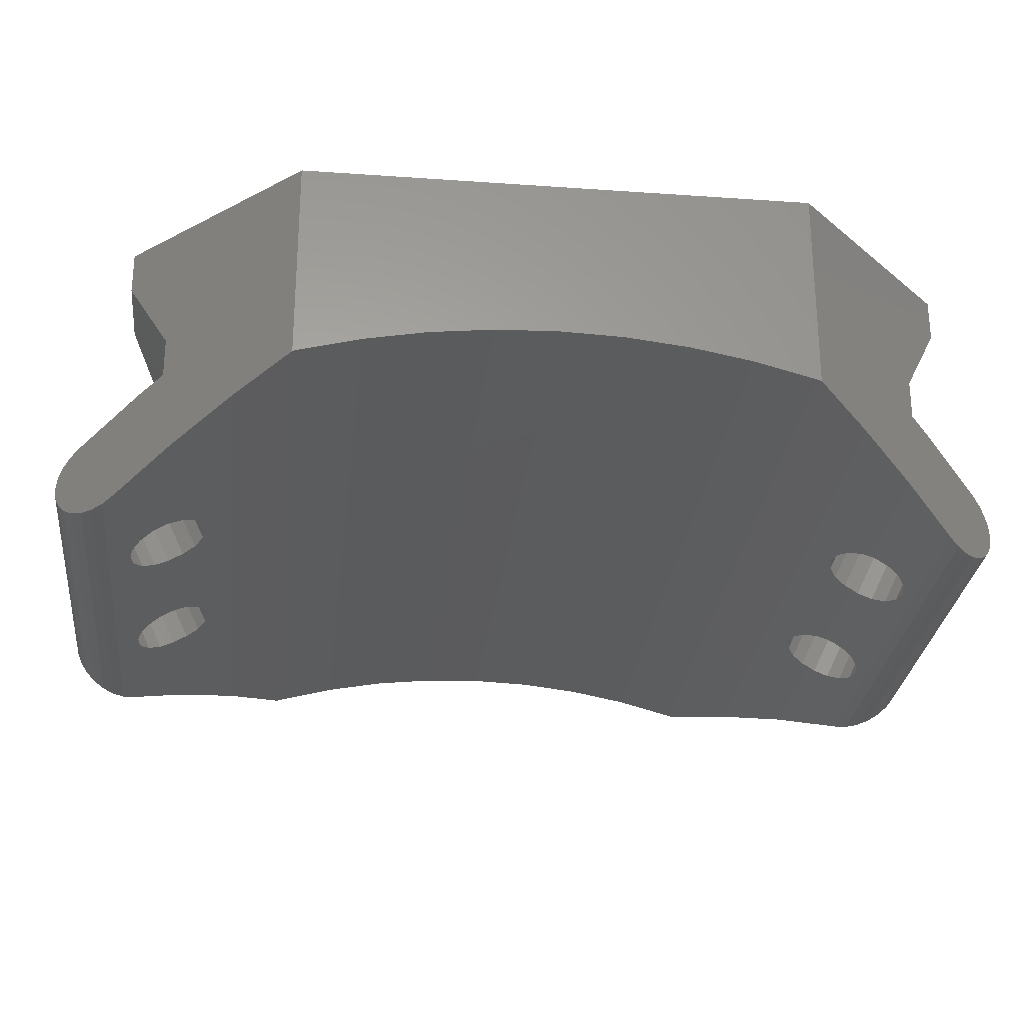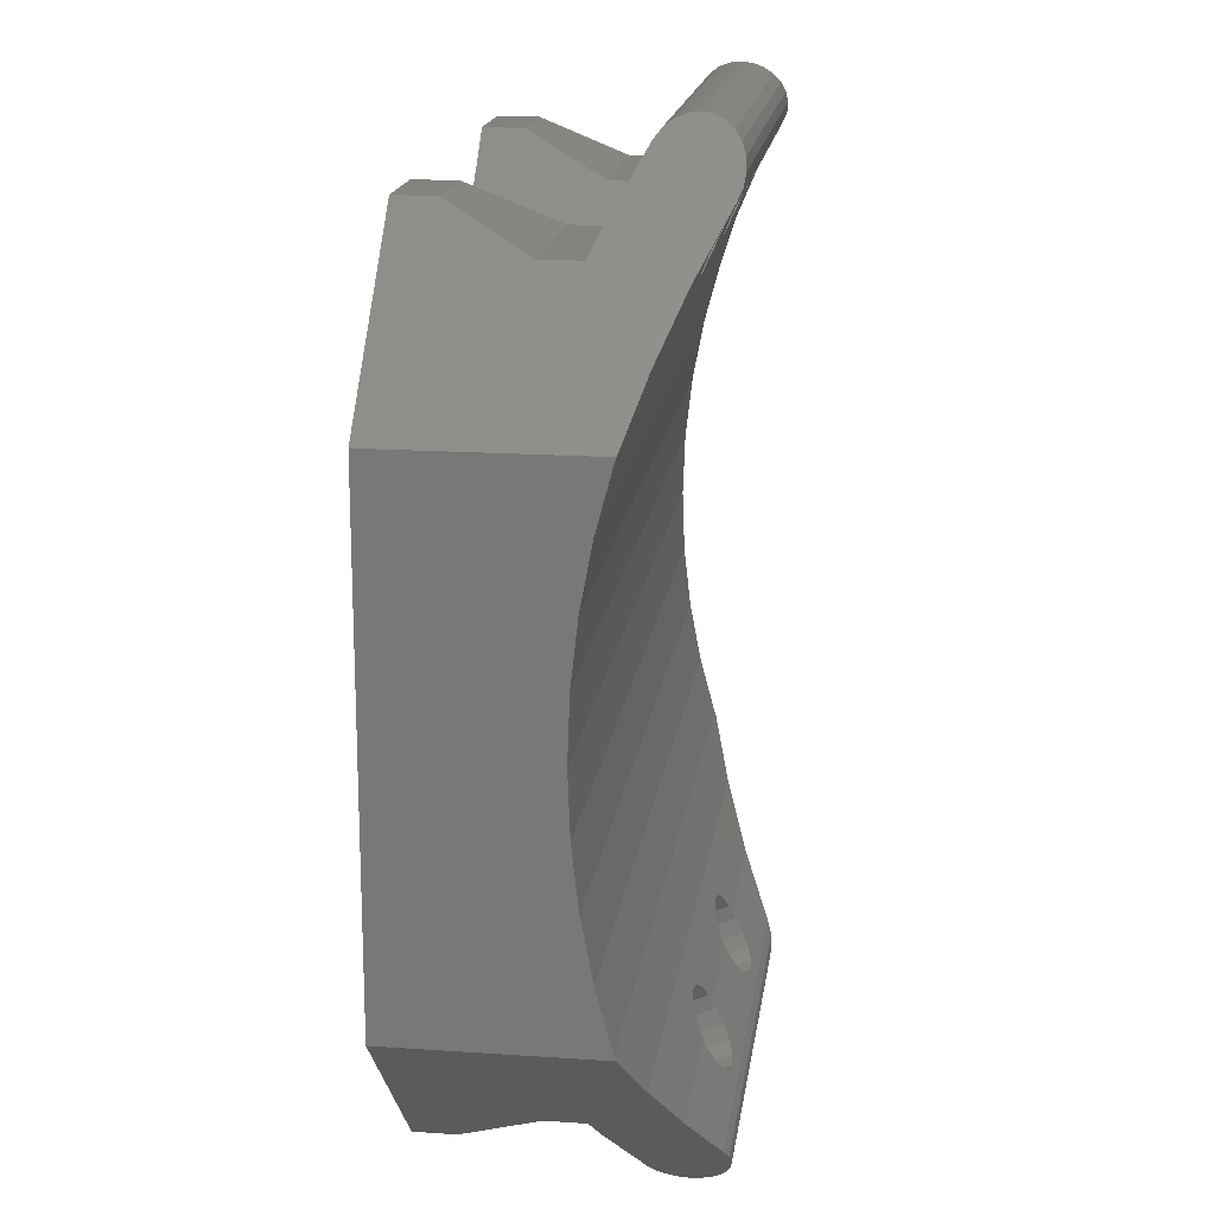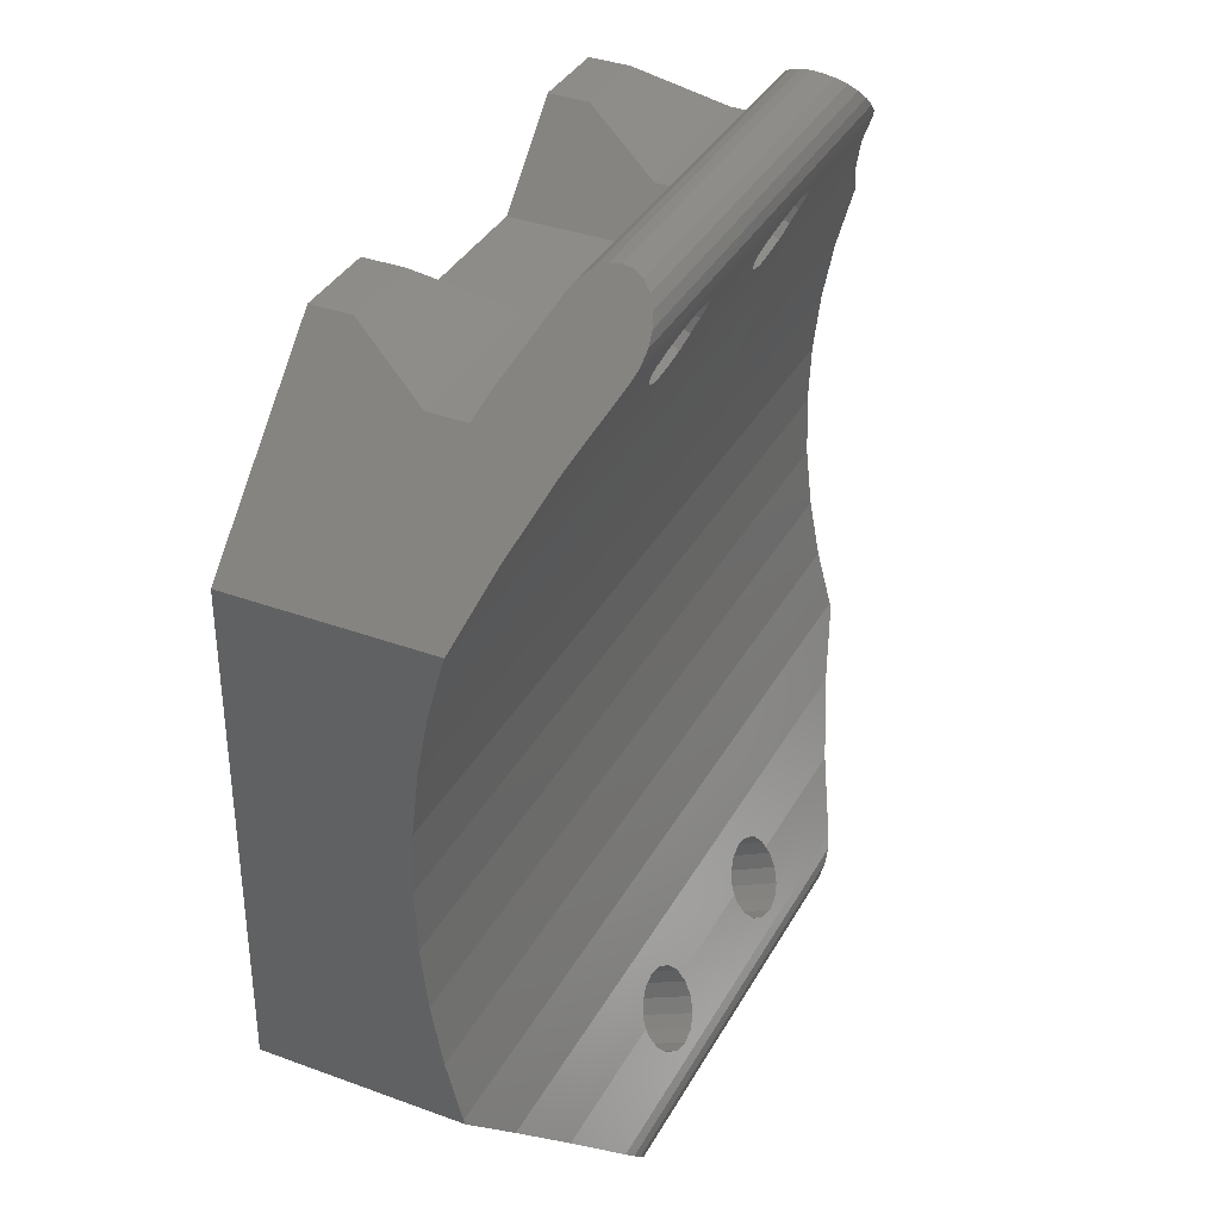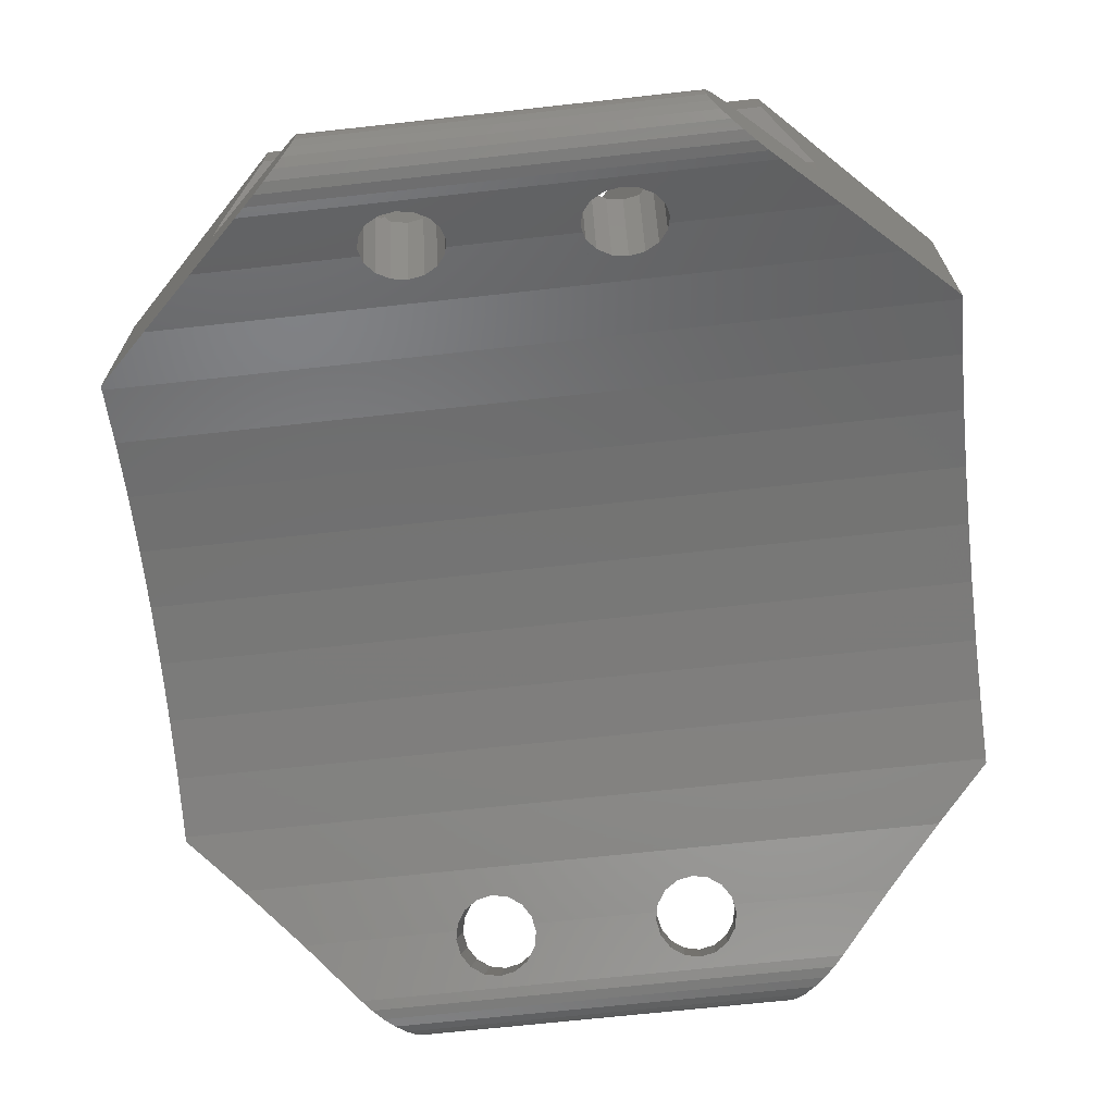
<metadata>
{"format":"stl","ext":"stl","renderer":"f3d","projection":"perspective","resolution":1024,"background":"white","views":[{"elev":-27.7,"azim":-96.2,"up":"+Z"},{"elev":17.4,"azim":97.7,"up":"+Y"},{"elev":36.2,"azim":115.7,"up":"+Y"},{"elev":-68.3,"azim":6.3,"up":"+Z"}]}
</metadata>
<code>
# stl→obj: 278 verts, 568 faces
v -123.3 -59.09 0.03015
v -123.4 -59.38 -0.9467
v -123.3 -59.52 -0.8708
v -123.4 -58.94 -0.0457
v -123.3 -59.43 0.2029
v -123.3 -59.78 -0.7346
v -123.3 -59.86 -0.698
v -123.3 -59.69 -0.7814
v -123.3 -59.26 0.1196
v -123.3 -59.35 0.1664
v -124.2 -59.78 -0.7346
v -124.2 -59.43 0.2029
v -124.2 -59.86 -0.698
v -124.3 -59.69 -0.7814
v -124.3 -59.26 0.1196
v -124.2 -59.35 0.1664
v -120.8 -59.26 0.1196
v -120.8 -59.52 -0.8708
v -120.8 -59.69 -0.7814
v -120.8 -59.09 0.03015
v -120.9 -59.58 0.2678
v -120.8 -59.86 -0.698
v -120.9 -60.01 -0.6331
v -120.8 -59.43 0.2029
v -124.1 -59.38 -0.9467
v -124.2 -59.09 0.03015
v -124.2 -59.52 -0.8708
v -124.1 -58.94 -0.0457
v -120.9 -59.38 -0.9467
v -120.9 -58.94 -0.0457
v -121.1 -60.11 -0.5898
v -121 -59.62 0.2854
v -121.1 -59.68 0.3124
v -121 -59.62 0.3439
v -123.4 -59.58 0.2678
v -123.4 -60.01 -0.6331
v -120.8 -59.78 -0.7346
v -120.8 -59.35 0.1664
v -124.1 -59.58 0.2678
v -124.1 -60.01 -0.6331
v -123.9 -58.85 -0.09638
v -123.9 -59.28 -0.9974
v -123.8 -58.81 -0.1142
v -123.8 -59.25 -1.015
v -123.6 -59.28 -0.9974
v -123.6 -58.85 -0.09638
v -124.3 -68.55 -0.7814
v -124.2 -68.89 0.1664
v -124.3 -68.98 0.1196
v -124.2 -68.81 0.2029
v -124.2 -68.46 -0.7346
v -124.2 -68.37 -0.698
v -124.2 -68.71 -0.8708
v -124.2 -69.15 0.03015
v -124.1 -68.86 -0.9467
v -123.9 -69.39 -0.09638
v -123.9 -68.95 -0.9974
v -124.1 -69.29 -0.0457
v -123.4 -68.66 0.2678
v -123.6 -68.13 -0.5898
v -123.4 -68.22 -0.6331
v -123.6 -68.56 0.3112
v -123.8 -68.09 -0.5745
v -123.8 -68.52 0.3264
v -123.9 -68.56 0.3124
v -123.9 -68.13 -0.5898
v -124.1 -68.66 0.2678
v -124.1 -68.22 -0.6331
v -124 -68.62 0.2854
v -124 -68.62 0.3439
v -121.1 -68.56 0.3124
v -121.3 -68.09 -0.5745
v -121.1 -68.13 -0.5898
v -121.2 -68.52 0.3264
v -123.5 -68.12 0.5035
v -121.5 -68.12 0.5035
v -123.3 -68.81 0.2029
v -123.3 -68.89 0.1664
v -121.7 -68.81 0.2029
v -121.7 -68.89 0.1664
v -121.6 -68.66 0.2678
v -121.4 -68.56 0.3112
v -121.2 -60.15 -0.5745
v -121.2 -59.71 0.3264
v -123.9 -59.68 0.3124
v -123.8 -60.15 -0.5745
v -123.9 -60.11 -0.5898
v -123.8 -59.71 0.3264
v -125.7 -68.89 0.1664
v -126 -68.62 0.2854
v -120.9 -68.66 0.2678
v -119 -68.62 0.2854
v -121 -68.62 0.2854
v -120.8 -68.81 0.2029
v -120.8 -68.89 0.1664
v -119.3 -68.89 0.1664
v -120.8 -68.37 -0.698
v -120.9 -68.22 -0.6331
v -120.8 -68.98 0.1196
v -120.8 -68.71 -0.8708
v -120.8 -69.15 0.03015
v -120.8 -68.55 -0.7814
v -120.9 -68.86 -0.9467
v -120.9 -69.29 -0.0457
v -119 -59.62 0.2854
v -119.3 -59.35 0.1664
v -121.3 -58.81 -0.1142
v -121.4 -59.28 -0.9974
v -121.3 -59.25 -1.015
v -121.4 -58.85 -0.09638
v -121.3 -69.42 -0.1142
v -121.1 -68.95 -0.9974
v -121.3 -68.99 -1.015
v -121.1 -69.39 -0.09638
v -121.1 -58.85 -0.09638
v -121.1 -59.28 -0.9974
v -121.7 -59.86 -0.698
v -121.6 -59.58 0.2678
v -121.6 -60.01 -0.6331
v -121.7 -59.43 0.2029
v -121.4 -60.11 -0.5898
v -121.4 -59.68 0.3112
v -121.6 -59.38 -0.9467
v -121.6 -58.94 -0.0457
v -121.7 -59.78 -0.7346
v -121.8 -59.69 -0.7814
v -121.8 -59.26 0.1196
v -121.7 -59.35 0.1664
v -121.7 -59.52 -0.8708
v -121.7 -59.09 0.03015
v -124 -59.62 0.2854
v -125.7 -59.35 0.1664
v -126 -59.62 0.2854
v -120.8 -68.46 -0.7346
v -121 -68.62 0.3439
v -121.4 -68.13 -0.5898
v -121.6 -68.22 -0.6331
v -123.3 -68.98 0.1196
v -123.3 -68.71 -0.8708
v -123.3 -69.15 0.03015
v -123.3 -68.55 -0.7814
v -121.7 -68.37 -0.698
v -124 -59.62 0.3439
v -121.4 -68.95 -0.9974
v -121.4 -69.39 -0.09638
v -123.4 -68.86 -0.9467
v -123.4 -69.29 -0.0457
v -123.8 -69.42 -0.1142
v -123.8 -68.99 -1.015
v -121.6 -68.86 -0.9467
v -121.7 -69.15 0.03015
v -121.6 -69.29 -0.0457
v -121.7 -68.71 -0.8708
v -123.6 -68.95 -0.9974
v -123.6 -69.39 -0.09638
v -121.8 -68.98 0.1196
v -121.8 -68.55 -0.7814
v -121.7 -68.46 -0.7346
v -123.5 -60.12 0.5035
v -123.6 -59.68 0.3112
v -121.5 -60.12 0.5035
v -123.6 -60.11 -0.5898
v -123.3 -68.46 -0.7346
v -123.3 -68.37 -0.698
v -119.9 -58.74 -1.134
v -119.6 -59 -1.134
v -119.8 -58.87 -1.151
v -120 -58.62 -1.084
v -119.5 -59.12 -1.084
v -120.1 -58.51 -1.005
v -118.8 -59.78 -0.7346
v -120.2 -58.44 -0.901
v -120.2 -58.39 -0.7804
v -120.2 -58.37 -0.651
v -118.2 -60.46 -0.4355
v -120.2 -58.39 -0.5216
v -120.2 -58.44 -0.401
v -117.5 -61.12 -0.2069
v -120.1 -58.51 -0.2975
v -120 -58.62 -0.218
v -117.5 -61.12 2.256
v -119 -59.62 0.7557
v -119.5 -59.12 1.756
v -119.5 -59.12 2.256
v -117.5 -67.07 -0.1886
v -117.5 -67.12 2.256
v -117.5 -67.12 -0.2069
v -117.5 -66.34 0.004998
v -117.5 -65.61 0.144
v -117.5 -64.87 0.2278
v -117.5 -64.12 0.2557
v -117.5 -63.37 0.2278
v -117.5 -62.63 0.144
v -117.5 -61.89 0.004998
v -117.5 -61.17 -0.1886
v -120.2 -69.85 -0.7804
v -120.2 -69.85 -0.5216
v -120.2 -69.87 -0.651
v -120.2 -69.8 -0.901
v -120.2 -69.8 -0.401
v -120.1 -69.72 -1.005
v -120.1 -69.72 -0.2975
v -120 -69.62 -1.084
v -120 -69.62 -0.218
v -119.9 -69.5 -1.134
v -119.8 -69.37 -1.151
v -119.6 -69.24 -1.134
v -119.5 -69.12 -1.084
v -118.8 -68.46 -0.7346
v -119 -68.62 0.7557
v -119.5 -69.12 2.256
v -119.5 -69.12 1.756
v -118.2 -67.77 -0.4355
v -121 -59.62 0.7557
v -121.5 -68.12 2.256
v -123.5 -68.12 2.256
v -124 -59.62 0.7557
v -123.5 -60.12 2.256
v -124.5 -59.12 2.256
v -124.5 -59.12 1.756
v -125.2 -58.87 -1.151
v -125.4 -59 -1.134
v -125.5 -59.12 -1.084
v -121.5 -60.12 2.256
v -125.1 -69.5 -1.134
v -125.4 -69.24 -1.134
v -125.2 -69.37 -1.151
v -125 -69.62 -1.084
v -125.5 -69.12 -1.084
v -124.9 -69.72 -1.005
v -126.2 -68.46 -0.7346
v -124.8 -69.8 -0.901
v -124.8 -69.85 -0.7804
v -124.8 -69.87 -0.651
v -126.8 -67.77 -0.4355
v -124.8 -69.85 -0.5216
v -124.8 -69.8 -0.401
v -127.5 -67.12 -0.2069
v -124.9 -69.72 -0.2975
v -125 -69.62 -0.218
v -127.5 -67.12 2.256
v -126 -68.62 0.7557
v -125.5 -69.12 1.756
v -125.5 -69.12 2.256
v -120.5 -69.12 1.756
v -120.5 -69.12 2.256
v -121 -68.62 0.7557
v -124 -68.62 0.7557
v -124.5 -69.12 1.756
v -124.5 -69.12 2.256
v -125 -58.62 -1.084
v -125.1 -58.74 -1.134
v -120.5 -59.12 1.756
v -120.5 -59.12 2.256
v -127.5 -64.87 0.2278
v -127.5 -64.12 0.2557
v -124.8 -58.39 -0.7804
v -124.8 -58.44 -0.901
v -125 -58.62 -0.218
v -126.2 -59.78 -0.7346
v -127.5 -65.61 0.144
v -124.9 -58.51 -1.005
v -124.8 -58.37 -0.651
v -126.8 -60.46 -0.4355
v -124.8 -58.39 -0.5216
v -124.8 -58.44 -0.401
v -127.5 -61.12 -0.2069
v -124.9 -58.51 -0.2975
v -127.5 -61.12 2.256
v -126 -59.62 0.7557
v -125.5 -59.12 1.756
v -125.5 -59.12 2.256
v -127.5 -67.07 -0.1886
v -127.5 -63.37 0.2278
v -127.5 -61.89 0.004998
v -127.5 -61.17 -0.1886
v -127.5 -62.63 0.144
v -127.5 -66.34 0.004998
f 1 2 3
f 2 1 4
f 5 6 7
f 6 5 8
f 8 5 9
f 9 5 10
f 9 3 8
f 3 9 1
f 11 12 13
f 12 11 14
f 12 14 15
f 12 15 16
f 17 18 19
f 18 17 20
f 21 22 23
f 22 21 24
f 25 26 27
f 26 25 28
f 20 29 18
f 29 20 30
f 31 21 23
f 21 31 32
f 32 31 33
f 32 33 34
f 27 15 14
f 15 27 26
f 35 7 36
f 7 35 5
f 24 37 22
f 37 24 19
f 19 24 17
f 17 24 38
f 13 39 40
f 39 13 12
f 41 25 42
f 25 41 28
f 43 42 44
f 42 43 41
f 45 43 44
f 43 45 46
f 2 46 45
f 46 2 4
f 47 48 49
f 48 47 50
f 50 47 51
f 50 51 52
f 53 49 54
f 49 53 47
f 55 56 57
f 56 55 58
f 55 54 58
f 54 55 53
f 59 60 61
f 60 59 62
f 62 63 60
f 63 62 64
f 63 65 66
f 65 63 64
f 52 67 50
f 67 52 68
f 66 67 68
f 67 66 69
f 69 66 65
f 69 65 70
f 71 72 73
f 72 71 74
f 64 75 65
f 75 64 62
f 75 62 59
f 75 59 76
f 76 59 77
f 76 77 78
f 76 78 79
f 79 78 80
f 76 79 81
f 76 81 82
f 76 82 74
f 76 74 71
f 83 33 31
f 33 83 84
f 85 86 87
f 86 85 88
f 89 69 90
f 69 89 67
f 67 89 50
f 50 89 48
f 91 92 93
f 92 91 94
f 92 94 95
f 92 95 96
f 91 97 94
f 97 91 98
f 99 100 101
f 100 99 102
f 101 103 104
f 103 101 100
f 105 21 32
f 21 105 24
f 24 105 38
f 38 105 106
f 107 108 109
f 108 107 110
f 111 112 113
f 112 111 114
f 29 115 116
f 115 29 30
f 117 118 119
f 118 117 120
f 118 121 119
f 121 118 122
f 110 123 108
f 123 110 124
f 125 120 117
f 120 125 126
f 120 126 127
f 120 127 128
f 114 103 112
f 103 114 104
f 129 127 126
f 127 129 130
f 131 132 133
f 132 131 39
f 132 39 12
f 132 12 16
f 122 83 121
f 83 122 84
f 95 102 99
f 102 95 94
f 102 94 134
f 134 94 97
f 123 130 129
f 130 123 124
f 116 107 109
f 107 116 115
f 91 73 98
f 73 91 93
f 73 93 71
f 71 93 135
f 136 81 137
f 81 136 82
f 138 139 140
f 139 138 141
f 142 81 79
f 81 142 137
f 39 87 40
f 87 39 131
f 87 131 85
f 85 131 143
f 144 111 113
f 111 144 145
f 140 146 147
f 146 140 139
f 57 148 149
f 148 57 56
f 150 151 152
f 151 150 153
f 150 145 144
f 145 150 152
f 148 154 149
f 154 148 155
f 153 156 151
f 156 153 157
f 157 80 156
f 80 157 79
f 79 157 158
f 79 158 142
f 72 82 136
f 82 72 74
f 155 146 154
f 146 155 147
f 159 88 85
f 88 159 160
f 160 159 35
f 35 159 161
f 35 161 5
f 5 161 10
f 10 161 120
f 10 120 128
f 120 161 118
f 118 161 122
f 122 161 84
f 84 161 33
f 86 160 162
f 160 86 88
f 162 35 36
f 35 162 160
f 78 141 138
f 141 78 77
f 141 77 163
f 163 77 164
f 59 164 77
f 164 59 61
f 165 166 167
f 166 165 168
f 166 168 169
f 169 168 170
f 169 170 171
f 171 170 172
f 171 172 173
f 171 173 174
f 171 174 175
f 175 174 176
f 175 176 177
f 175 177 178
f 178 177 179
f 178 179 180
f 178 180 106
f 178 106 105
f 178 105 181
f 181 105 182
f 181 182 183
f 181 183 184
f 185 186 187
f 186 185 181
f 181 185 188
f 181 188 189
f 181 189 190
f 181 190 191
f 181 191 192
f 181 192 193
f 181 193 194
f 181 194 195
f 181 195 178
f 196 197 198
f 197 196 199
f 197 199 200
f 200 199 201
f 200 201 202
f 202 201 203
f 202 203 204
f 204 203 205
f 204 205 96
f 96 205 206
f 96 206 207
f 96 207 208
f 96 208 209
f 96 209 92
f 92 209 210
f 210 211 212
f 211 210 186
f 186 210 209
f 186 209 213
f 186 213 187
f 32 182 105
f 182 32 34
f 182 34 214
f 215 75 76
f 75 215 216
f 143 217 85
f 85 218 159
f 218 85 217
f 218 217 219
f 219 217 220
f 221 166 222
f 166 221 167
f 222 169 223
f 169 222 166
f 218 161 159
f 161 218 224
f 225 226 227
f 226 225 228
f 226 228 229
f 229 228 230
f 229 230 231
f 231 230 232
f 231 232 233
f 231 233 234
f 231 234 235
f 235 234 236
f 235 236 237
f 235 237 238
f 238 237 239
f 238 239 240
f 238 240 89
f 238 89 90
f 238 90 241
f 241 90 242
f 241 242 243
f 241 243 244
f 215 245 246
f 245 215 247
f 247 215 71
f 71 215 76
f 71 135 247
f 211 245 212
f 245 211 246
f 75 70 65
f 70 75 248
f 248 75 216
f 248 216 249
f 249 216 250
f 196 232 199
f 232 196 233
f 251 165 252
f 165 251 168
f 161 34 33
f 34 161 214
f 214 161 224
f 214 224 253
f 253 224 254
f 92 135 93
f 135 92 210
f 135 210 247
f 191 255 256
f 255 191 190
f 235 63 231
f 63 235 213
f 231 63 66
f 231 66 68
f 231 68 52
f 231 52 51
f 63 213 60
f 60 213 61
f 61 213 72
f 61 72 164
f 164 72 163
f 163 72 136
f 163 136 137
f 163 137 142
f 163 142 158
f 72 213 73
f 73 213 98
f 98 213 97
f 97 213 134
f 134 213 209
f 69 242 90
f 242 69 70
f 242 70 248
f 257 172 258
f 172 257 173
f 16 259 132
f 259 16 15
f 128 9 10
f 9 128 127
f 106 17 38
f 17 106 180
f 259 43 180
f 43 259 41
f 41 259 28
f 28 259 26
f 26 259 15
f 180 43 46
f 180 46 4
f 180 4 1
f 180 1 107
f 107 1 110
f 110 1 9
f 110 9 124
f 124 9 130
f 130 9 127
f 180 107 115
f 180 115 30
f 180 30 20
f 180 20 17
f 223 27 14
f 27 223 25
f 25 223 42
f 42 223 44
f 44 223 169
f 44 169 45
f 45 169 2
f 2 169 109
f 2 109 3
f 3 109 108
f 3 108 8
f 8 108 123
f 8 123 129
f 8 129 126
f 109 169 116
f 116 169 29
f 29 169 18
f 18 169 19
f 19 171 37
f 171 19 169
f 8 125 6
f 125 8 126
f 223 11 260
f 11 223 14
f 240 54 49
f 54 240 58
f 58 240 56
f 56 240 148
f 148 240 204
f 148 204 155
f 155 204 147
f 147 204 140
f 140 204 111
f 140 111 145
f 140 145 138
f 138 145 152
f 138 152 151
f 138 151 156
f 111 204 114
f 114 204 104
f 104 204 101
f 101 204 99
f 99 96 95
f 96 99 204
f 138 80 78
f 80 138 156
f 240 48 89
f 48 240 49
f 250 243 249
f 243 250 244
f 197 237 236
f 237 197 200
f 190 261 255
f 261 190 189
f 222 252 221
f 252 222 223
f 252 223 251
f 251 223 262
f 262 223 260
f 262 260 258
f 258 260 257
f 257 260 263
f 263 260 264
f 263 264 265
f 265 264 266
f 266 264 267
f 266 267 268
f 268 267 259
f 259 267 132
f 132 267 133
f 133 267 269
f 133 269 270
f 270 269 271
f 271 269 272
f 180 268 259
f 268 180 179
f 253 182 214
f 182 253 183
f 254 183 253
f 183 254 184
f 244 269 241
f 269 244 272
f 272 244 219
f 219 244 250
f 219 250 216
f 219 216 218
f 218 216 215
f 218 215 224
f 224 215 246
f 224 246 254
f 254 246 211
f 254 211 184
f 184 211 181
f 181 211 186
f 198 236 234
f 236 198 197
f 185 238 273
f 238 185 235
f 235 185 213
f 213 185 187
f 207 227 226
f 227 207 206
f 262 168 251
f 168 262 170
f 272 220 271
f 220 272 219
f 192 256 274
f 256 192 191
f 195 275 276
f 275 195 194
f 203 230 228
f 230 203 201
f 133 143 131
f 143 133 270
f 143 270 217
f 249 242 248
f 242 249 243
f 210 245 247
f 245 210 212
f 208 226 229
f 226 208 207
f 194 277 275
f 277 194 193
f 51 229 231
f 229 51 47
f 158 141 163
f 141 158 157
f 209 102 134
f 102 209 208
f 229 149 208
f 149 229 57
f 57 229 55
f 55 229 53
f 53 229 47
f 208 149 154
f 208 154 146
f 208 146 113
f 113 146 139
f 113 139 144
f 144 139 141
f 144 141 150
f 150 141 153
f 153 141 157
f 208 113 112
f 208 112 103
f 208 103 100
f 208 100 102
f 199 230 201
f 230 199 232
f 198 233 196
f 233 198 234
f 270 220 217
f 220 270 271
f 264 86 175
f 86 264 260
f 86 260 87
f 87 260 40
f 40 260 13
f 13 260 11
f 175 86 162
f 175 162 36
f 175 36 83
f 83 36 7
f 83 7 6
f 83 6 121
f 121 6 119
f 119 6 117
f 117 6 125
f 175 83 31
f 175 31 23
f 175 23 22
f 175 22 37
f 175 37 171
f 189 278 261
f 278 189 188
f 263 176 174
f 176 263 265
f 258 170 262
f 170 258 172
f 205 228 225
f 228 205 203
f 264 276 267
f 276 264 195
f 195 264 175
f 195 175 178
f 193 274 277
f 274 193 192
f 206 225 227
f 225 206 205
f 269 238 241
f 238 269 273
f 273 269 278
f 278 269 261
f 261 269 255
f 255 269 256
f 256 269 274
f 274 269 277
f 277 269 275
f 275 269 276
f 276 269 267
f 265 177 176
f 177 265 266
f 263 173 257
f 173 263 174
f 239 204 240
f 204 239 202
f 252 167 221
f 167 252 165
f 268 177 266
f 177 268 179
f 188 273 278
f 273 188 185
f 202 237 200
f 237 202 239

</code>
